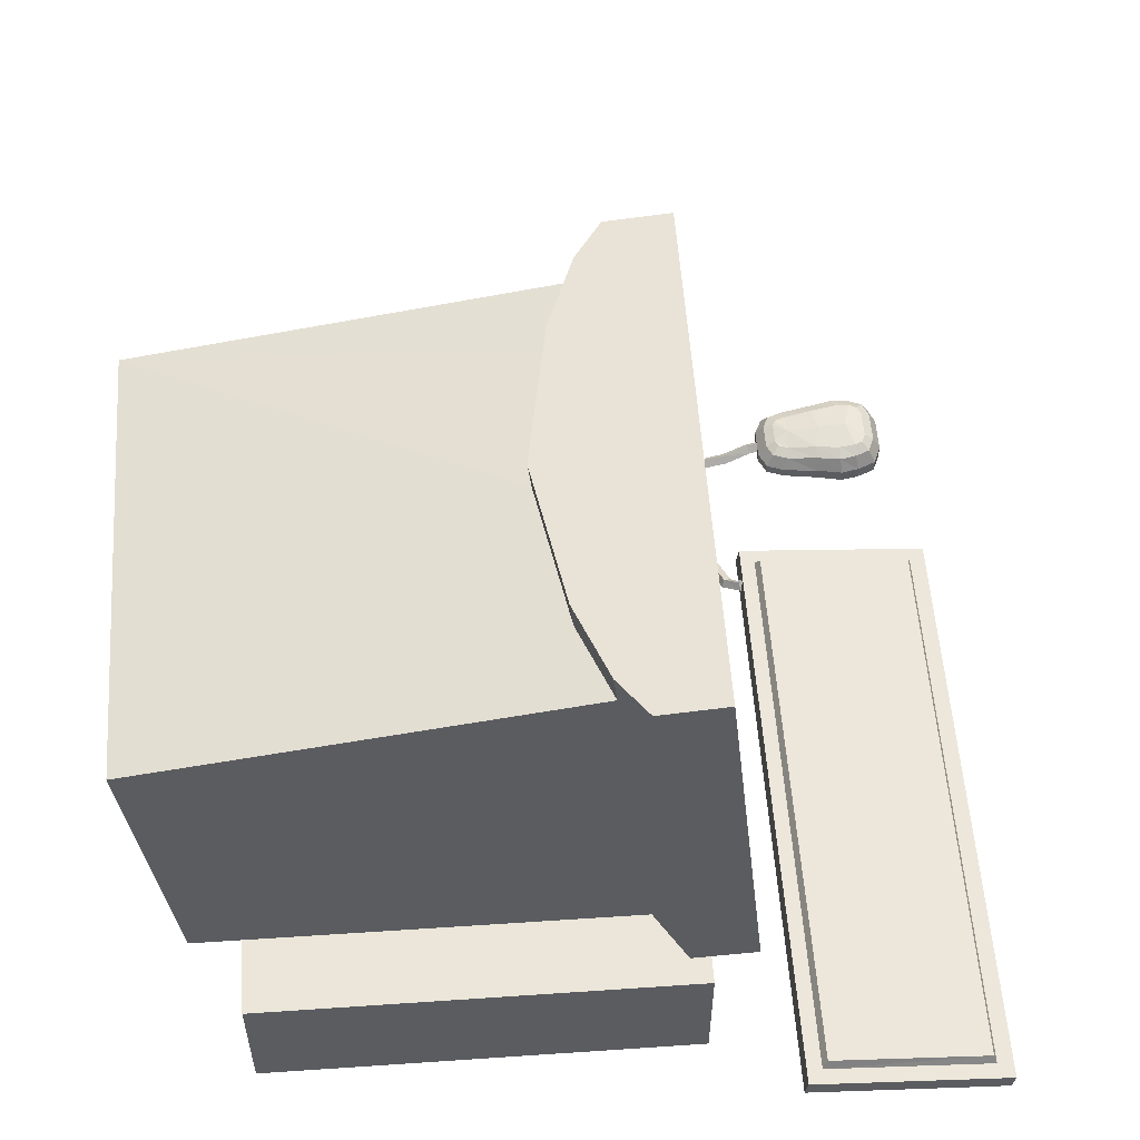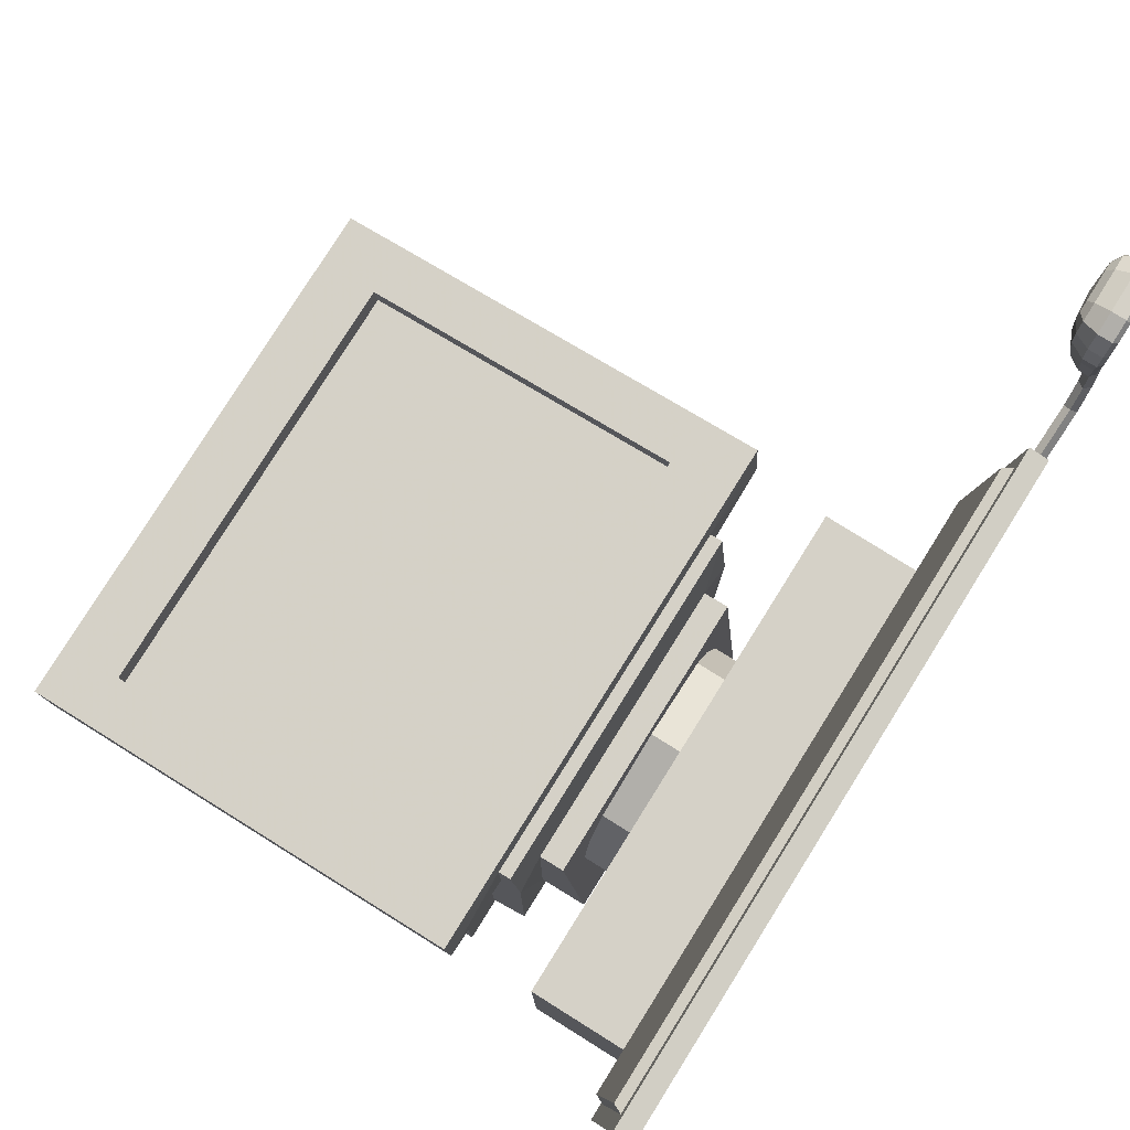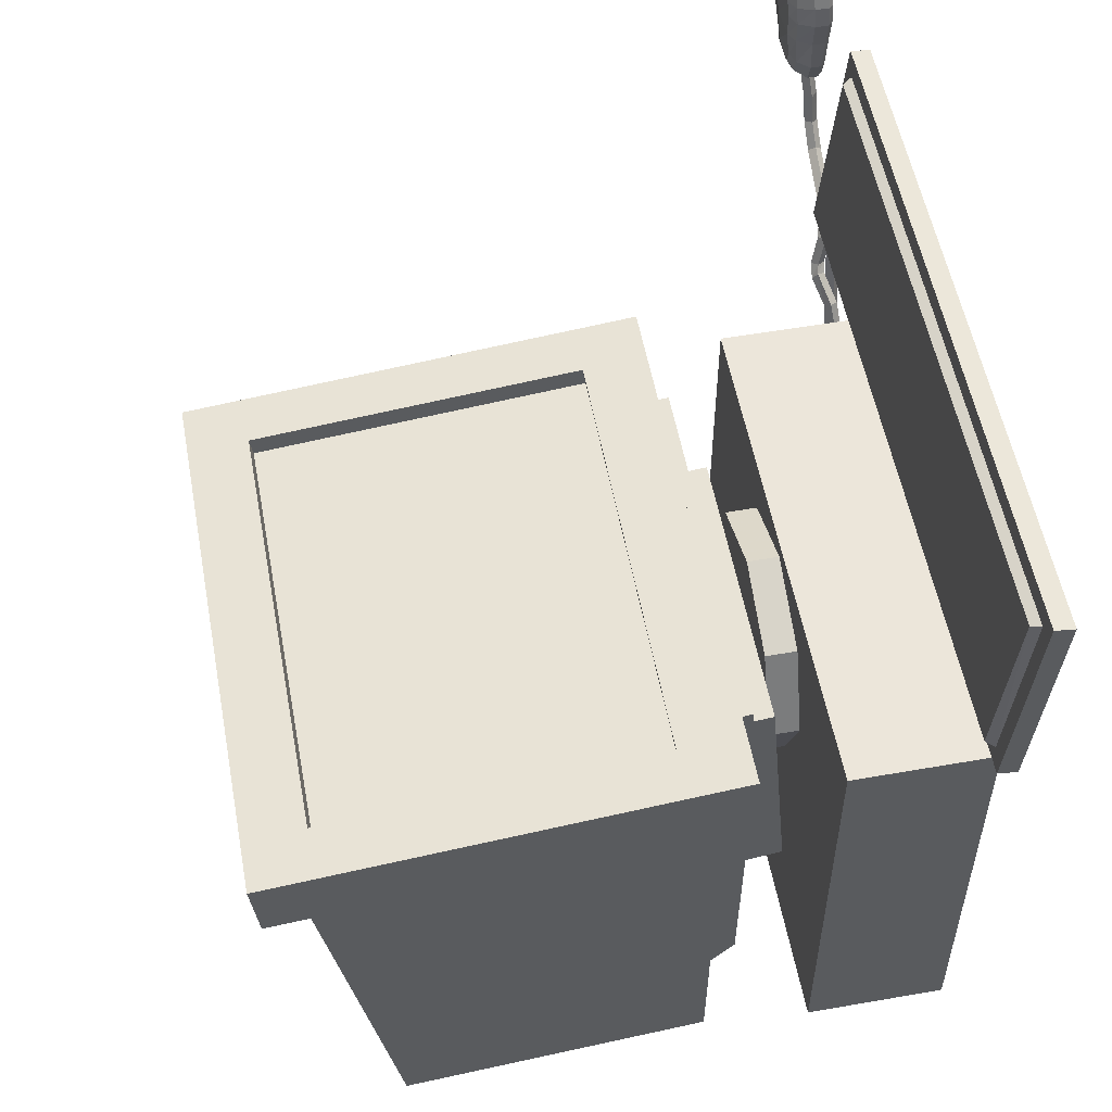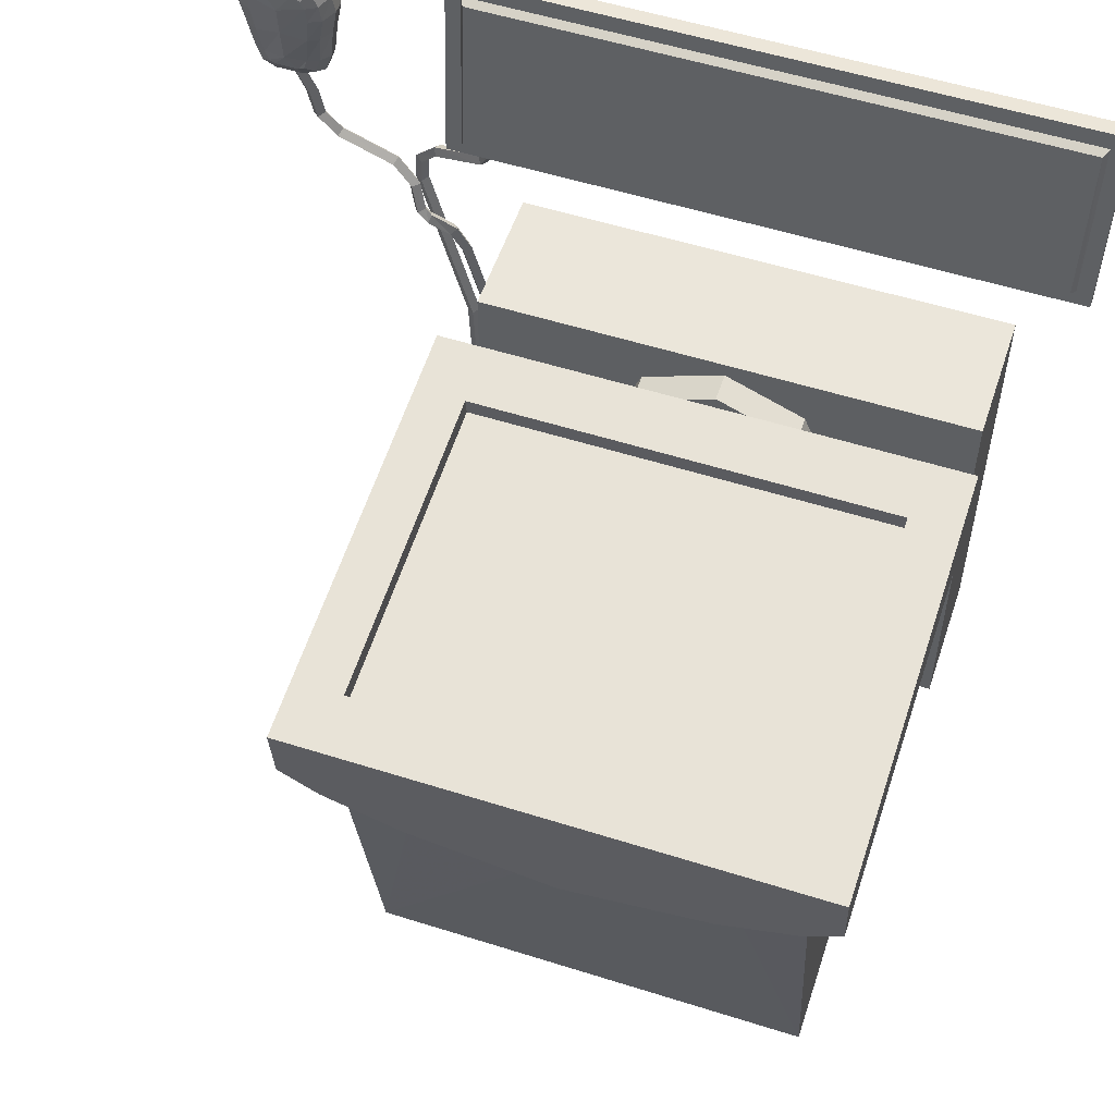
<metadata>
{"format":"obj","ext":"obj","renderer":"f3d","projection":"perspective","resolution":1024,"background":"white","views":[{"elev":55.5,"azim":-94.1,"up":"+Y"},{"elev":79.0,"azim":-58.0,"up":"+Z"},{"elev":54.6,"azim":-100.5,"up":"+Z"},{"elev":54.8,"azim":-161.5,"up":"+Z"}]}
</metadata>
<code>
v 0.2916 0.03349 0.1117
v 0.2974 0.02669 0.1081
v 0.2916 0.01989 0.1117
v 0.2858 0.02669 0.1152
v 0.2842 0.03288 0.09563
v 0.2912 0.02628 0.09526
v 0.2847 0.01937 0.09708
v 0.2778 0.02598 0.09745
v 0.2922 0.0285 0.08026
v 0.2955 0.02406 0.08809
v 0.2911 0.01598 0.08546
v 0.2877 0.02041 0.07763
v 0.3461 0.01268 0.0586
v 0.3493 0.00836 0.06658
v 0.3455 5.8e-05 0.06363
v 0.3423 0.004376 0.05565
v 0.3642 0.007947 0.03956
v 0.3715 0.002549 0.04275
v 0.3662 -0.005358 0.04159
v 0.3589 4e-05 0.03841
v 0.3658 0.006799 0.01048
v 0.3735 0.001189 0.009535
v 0.368 -0.006621 0.01033
v 0.3602 -0.001011 0.01127
v 0.3145 0.007623 -0.1792
v 0.3221 0.002002 -0.1808
v 0.3166 -0.005798 -0.1798
v 0.309 -0.000178 -0.1782
v 0.3037 0.01683 -0.3444
v 0.3114 0.01129 -0.3461
v 0.3057 0.003501 -0.3461
v 0.2981 0.00904 -0.3444
v 0.2774 0.02284 -0.4436
v 0.2841 0.01768 -0.4481
v 0.279 0.009685 -0.4467
v 0.2722 0.01484 -0.4421
v 0.2451 0.04034 -0.4831
v 0.2501 0.03561 -0.4898
v 0.2459 0.02738 -0.4871
v 0.2409 0.0321 -0.4804
v 0.2084 0.04203 -0.4977
v 0.2099 0.03801 -0.5063
v 0.2073 0.02946 -0.5027
v 0.2058 0.03348 -0.4941
v 0.1814 0.06233 -0.4928
v 0.1768 0.0598 -0.5009
v 0.1756 0.05093 -0.4974
v 0.1801 0.05346 -0.4893
v 0.1628 0.06636 -0.4675
v 0.1537 0.06703 -0.4706
v 0.153 0.05744 -0.4706
v 0.1621 0.05677 -0.4676
v 0.1638 0.06816 -0.4495
v 0.1549 0.06786 -0.4533
v 0.1538 0.05897 -0.4498
v 0.1626 0.05927 -0.4461
v 0.08451 0.1397 -0.2116
v -0 0.1397 -0.2466
v -0.08451 0.1397 -0.2116
v -0.1195 0.1397 -0.1271
v -0.08451 0.1397 -0.04261
v -0 0.1397 -0.007603
v 0.08451 0.1397 -0.04261
v 0.1195 0.1397 -0.1271
v 0.08451 0.1718 -0.2116
v -0 0.1718 -0.2466
v -0.08451 0.1718 -0.2116
v -0.1195 0.1718 -0.1271
v -0.08451 0.1718 -0.04261
v -0 0.1718 -0.007603
v 0.08451 0.1718 -0.04261
v 0.1195 0.1718 -0.1271
v -0 0.1718 -0.1271
v 0.4623 0.04128 0.2504
v 0.4507 0.03481 0.2505
v 0.4429 0.01921 0.2533
v 0.4503 0.01506 0.169
v 0.4575 0.02811 0.1722
v 0.4691 0.03351 0.1731
v 0.472 0.01921 0.2824
v 0.474 0.03481 0.2736
v 0.4758 0.04128 0.2633
v 0.5069 0.04128 0.2633
v 0.5087 0.03481 0.2736
v 0.5107 0.01921 0.2824
v 0.5398 0.01921 0.2533
v 0.532 0.03481 0.2505
v 0.5203 0.04128 0.2504
v 0.5136 0.03351 0.1731
v 0.5252 0.02811 0.1722
v 0.5324 0.01506 0.169
v 0.4793 0.03351 0.1591
v 0.4769 0.02811 0.1488
v 0.4749 0.01506 0.14
v 0.5078 0.01506 0.14
v 0.5057 0.02811 0.1488
v 0.5033 0.03351 0.1591
v 0.466 0.04128 0.2593
v 0.4574 0.03481 0.2668
v 0.4514 0.01921 0.2739
v 0.5166 0.04128 0.2593
v 0.5252 0.03481 0.2668
v 0.5313 0.01921 0.2739
v 0.4575 0.01506 0.1485
v 0.4634 0.02811 0.1554
v 0.4729 0.03351 0.1622
v 0.5252 0.01506 0.1485
v 0.5192 0.02811 0.1554
v 0.5098 0.03351 0.1622
v 0.4728 0 0.278
v 0.472 0.004378 0.2824
v 0.5098 0 0.278
v 0.5107 0.004378 0.2824
v 0.4474 0 0.2527
v 0.4429 0.004378 0.2533
v 0.4546 0 0.17
v 0.4503 0.004378 0.169
v 0.4759 0 0.1444
v 0.4749 0.004378 0.14
v 0.5068 0 0.1444
v 0.5078 0.004378 0.14
v 0.5353 0 0.2527
v 0.5398 0.004378 0.2533
v 0.5281 0 0.17
v 0.5324 0.004378 0.169
v 0.4548 0 0.2705
v 0.4514 0.004378 0.2739
v 0.5279 0 0.2705
v 0.5313 0.004378 0.2739
v 0.461 0 0.1516
v 0.4575 0.004378 0.1485
v 0.5216 0 0.1516
v 0.5252 0.004378 0.1485
v 0.5382 0 0.2335
v 0.5431 0.004378 0.2339
v 0.5431 0.01838 0.2339
v 0.5347 0.03347 0.2323
v 0.5218 0.03972 0.2323
v 0.4609 0.03972 0.2323
v 0.448 0.03347 0.2323
v 0.4396 0.01838 0.2339
v 0.4396 0.004378 0.2339
v 0.4445 0 0.2335
v 0.5178 0.03786 0.205
v 0.5296 0.03186 0.2053
v 0.5373 0.01738 0.2049
v 0.5373 0.004378 0.2049
v 0.5328 0 0.2049
v 0.4499 0 0.2049
v 0.4454 0.004378 0.2049
v 0.4454 0.01738 0.2049
v 0.4531 0.03186 0.2053
v 0.4648 0.03786 0.205
v 0.4913 0.04127 0.2112
v 0.4913 0.03738 0.1747
v 0.4913 0.04364 0.2425
v 0.2684 0.2245 0.04726
v 0.2684 0.6742 -0
v 0.2292 0.5529 -0.5267
v 0.2292 0.2411 -0.4939
v -0 0.2245 0.04726
v -0 0.6742 -0
v -0 0.5529 -0.5267
v -0 0.2411 -0.4939
v 0.1834 0.2409 -0.4671
v -0 0.2409 -0.4671
v -0 0.2092 0.02191
v 0.1834 0.2092 0.02191
v -0 0.201 -0.3175
v -0 0.2014 -0.05242
v 0.1467 0.2014 -0.05242
v 0.1467 0.201 -0.3175
v 0.1467 0.1513 -0.3101
v -0 0.1513 -0.3101
v 0.1467 0.1761 -0.04977
v -0 0.1761 -0.04977
v -0 0.6144 0.006277
v 0.2173 0.6144 0.006277
v 0.2173 0.2874 0.04065
v -0 0.2874 0.04065
v -0 0.2844 0.01991
v -0 0.6114 -0.01447
v 0.2173 0.2844 0.01991
v 0.2173 0.6114 -0.01447
v 0.2292 0.6312 -0.09211
v 0.2292 0.2394 -0.05094
v -0 0.6252 -0.1491
v 0.1505 0.6279 -0.1229
v 0.2292 0.6641 -0.09557
v 0.1505 0.6609 -0.1264
v -0 0.6581 -0.1526
v 0.1834 0.2389 -0.07827
v 0.1834 0.2 -0.07418
v 0.2684 0.2203 -0.01997
v 0.2684 0.6671 -0.06693
v -0 0.2217 0.0206
v 0.1834 0.2217 0.0206
v 0.1834 0.2218 -0.07647
v 0.1834 0.2019 -0.4232
v -0 0.2019 -0.4232
v -0.2684 0.2245 0.04726
v -0.2684 0.6742 -0
v -0.2292 0.5529 -0.5267
v -0.2292 0.2411 -0.4939
v -0.1834 0.2409 -0.4671
v -0.1834 0.2092 0.02191
v -0.1467 0.2014 -0.05242
v -0.1467 0.201 -0.3175
v -0.1467 0.1513 -0.3101
v -0.1467 0.1761 -0.04977
v -0.2173 0.6144 0.006277
v -0.2173 0.2874 0.04065
v -0.2173 0.2844 0.01991
v -0.2173 0.6114 -0.01447
v -0.2292 0.6312 -0.09211
v -0.2292 0.2394 -0.05094
v -0.1505 0.6279 -0.1229
v -0.2292 0.6641 -0.09557
v -0.1505 0.6609 -0.1264
v -0.1834 0.2389 -0.07827
v -0.1834 0.2 -0.07418
v -0.2684 0.2203 -0.01997
v -0.2684 0.6671 -0.06693
v -0.1834 0.2217 0.0206
v -0.1834 0.2218 -0.07647
v -0.1834 0.2019 -0.4232
v 0.4995 0.01588 0.1581
v 0.5054 0.009085 0.1548
v 0.4995 0.002286 0.1581
v 0.4935 0.009085 0.1613
v 0.4921 0.01499 0.1437
v 0.4987 0.008254 0.1416
v 0.4927 0.001458 0.145
v 0.4862 0.008192 0.1471
v 0.4903 0.01309 0.1289
v 0.4973 0.006557 0.1284
v 0.491 -0.000392 0.1305
v 0.484 0.006138 0.131
v 0.4803 0.009888 0.1014
v 0.4875 0.003584 0.1005
v 0.4814 -0.003641 0.1022
v 0.4742 0.002663 0.1032
v 0.4753 0.007979 0.06908
v 0.482 0.001457 0.06692
v 0.476 -0.005596 0.06949
v 0.4693 0.000927 0.07165
v 0.4551 0.007138 0.04677
v 0.4585 0.000437 0.04076
v 0.4553 -0.006459 0.04666
v 0.452 0.000242 0.05266
v 0.3955 0.008611 0.0258
v 0.398 0.001892 0.0194
v 0.3947 -0.004951 0.02526
v 0.3922 0.001768 0.03166
v 0.3745 0.01287 0.004551
v 0.3797 0.005551 0.001132
v 0.3723 -0.000406 0.002569
v 0.3671 0.00691 0.005988
v 0.3666 0.02001 -0.02467
v 0.372 0.01246 -0.02722
v 0.3651 0.006505 -0.02399
v 0.3598 0.01406 -0.02144
v 0.3551 0.0206 -0.03602
v 0.3591 0.01278 -0.03994
v 0.357 0.007746 -0.03202
v 0.353 0.01557 -0.02809
v 0.3347 0.01172 -0.05568
v 0.3402 0.004274 -0.05828
v 0.3341 -0.001742 -0.05386
v 0.3286 0.005707 -0.05125
v 0.3216 0.008065 -0.0826
v 0.3274 0.000657 -0.08464
v 0.3206 -0.005464 -0.08168
v 0.3148 0.001944 -0.07964
v 0.2861 0.006771 -0.2155
v 0.2921 -0.000625 -0.2166
v 0.2849 -0.00677 -0.2153
v 0.2788 0.000626 -0.2142
v 0.2635 0.01184 -0.4128
v 0.2696 0.00446 -0.414
v 0.2621 -0.001634 -0.4141
v 0.2561 0.005743 -0.413
v 0.2613 0.01928 -0.4578
v 0.2673 0.0121 -0.46
v 0.2598 0.006214 -0.4613
v 0.2538 0.0134 -0.4591
v 0.2599 0.03113 -0.4861
v 0.2658 0.02515 -0.4908
v 0.2582 0.0199 -0.4936
v 0.2523 0.02589 -0.4889
v 0.2485 0.04996 -0.4957
v 0.2477 0.05344 -0.5047
v 0.2427 0.04566 -0.5072
v 0.2435 0.04218 -0.4983
v 0.2206 0.05651 -0.4816
v 0.2163 0.06104 -0.4889
v 0.2134 0.05258 -0.4924
v 0.2177 0.04805 -0.4851
v 0.1986 0.05707 -0.4624
v 0.191 0.06166 -0.4662
v 0.1869 0.05321 -0.4682
v 0.1945 0.04862 -0.4644
v 0.1974 0.05707 -0.4483
v 0.1892 0.06166 -0.4505
v 0.1848 0.05321 -0.4517
v 0.1929 0.04862 -0.4495
v -0.3254 0 0.309
v -0.3022 0.01695 0.111
v -0.3254 0.01695 0.09728
v -0.3254 0.01913 0.3118
v -0.3254 0.03607 0.1001
v -0 0 0.309
v -0 0.01913 0.3118
v -0 0.03607 0.1001
v -0 0.01695 0.09728
v -0 0.01695 0.111
v -0.3022 0.01525 0.1294
v -0 0.01525 0.1294
v -0.3022 0 0.111
v -0 0 0.111
v -0 0 0.1178
v -0.3022 0 0.1178
v -0.3091 0.03479 0.1161
v -0 0.03479 0.1161
v -0.3091 0.02053 0.2943
v -0 0.02053 0.2943
v -0.3046 0.04387 0.1214
v -0 0.04387 0.1214
v -0.3046 0.0296 0.291
v -0 0.0296 0.291
v 0.3254 0 0.309
v 0.3022 0.01695 0.111
v 0.3254 0.01695 0.09728
v 0.3254 0.01913 0.3118
v 0.3254 0.03607 0.1001
v 0.3022 0.01525 0.1294
v 0.3022 0 0.111
v 0.3022 0 0.1178
v 0.3091 0.03479 0.1161
v 0.3091 0.02053 0.2943
v 0.3046 0.04387 0.1214
v 0.3046 0.0296 0.291
v -0.2577 0 0.008087
v 0.2577 0 0.008087
v -0.2577 0.1405 0.008087
v 0.2577 0.1405 0.008087
v -0.2577 0.1405 -0.4529
v 0.2577 0.1405 -0.4529
v -0.2577 0 -0.4529
v 0.2577 0 -0.4529
f 1 2 6 5
f 2 3 7 6
f 3 4 8 7
f 4 1 5 8
f 5 6 10 9
f 6 7 11 10
f 7 8 12 11
f 8 5 9 12
f 9 10 14 13
f 10 11 15 14
f 11 12 16 15
f 12 9 13 16
f 13 14 18 17
f 14 15 19 18
f 15 16 20 19
f 16 13 17 20
f 17 18 22 21
f 18 19 23 22
f 19 20 24 23
f 20 17 21 24
f 21 22 26 25
f 22 23 27 26
f 23 24 28 27
f 24 21 25 28
f 25 26 30 29
f 26 27 31 30
f 27 28 32 31
f 28 25 29 32
f 29 30 34 33
f 30 31 35 34
f 31 32 36 35
f 32 29 33 36
f 33 34 38 37
f 34 35 39 38
f 35 36 40 39
f 36 33 37 40
f 37 38 42 41
f 38 39 43 42
f 39 40 44 43
f 40 37 41 44
f 41 42 46 45
f 42 43 47 46
f 43 44 48 47
f 44 41 45 48
f 45 46 50 49
f 46 47 51 50
f 47 48 52 51
f 48 45 49 52
f 49 50 54 53
f 50 51 55 54
f 51 52 56 55
f 52 49 53 56
f 57 58 66 65
f 58 59 67 66
f 59 60 68 67
f 60 61 69 68
f 61 62 70 69
f 62 63 71 70
f 63 64 72 71
f 64 57 65 72
f 65 66 73
f 66 67 73
f 67 68 73
f 68 69 73
f 69 70 73
f 70 71 73
f 71 72 73
f 72 65 73
f 76 75 140 141
f 75 74 139 140
f 82 81 84 83
f 81 80 85 84
f 88 87 137 138
f 87 86 136 137
f 94 93 96 95
f 93 92 97 96
f 88 156 83 101
f 74 75 99 98
f 75 76 100 99
f 77 78 105 104
f 78 79 106 105
f 83 84 102 101
f 84 85 103 102
f 95 96 108 107
f 96 97 109 108
f 80 81 99 100
f 81 82 98 99
f 86 87 102 103
f 87 88 101 102
f 92 93 105 106
f 93 94 104 105
f 89 90 108 109
f 90 91 107 108
f 110 111 127 126
f 111 110 112 113
f 113 112 128 129
f 114 115 142 143
f 115 114 126 127
f 116 117 131 130
f 118 119 121 120
f 119 118 130 131
f 120 121 133 132
f 122 123 129 128
f 123 122 134 135
f 125 124 132 133
f 80 111 113 85
f 119 94 95 121
f 86 123 135 136
f 141 142 115 76
f 115 127 100 76
f 127 111 80 100
f 113 129 103 85
f 129 123 86 103
f 77 104 131 117
f 104 94 119 131
f 95 107 133 121
f 107 91 125 133
f 147 148 124 125
f 146 147 125 91
f 145 146 91 90
f 144 145 90 89
f 152 153 79 78
f 151 152 78 77
f 77 117 150 151
f 149 150 117 116
f 138 137 145 144
f 137 136 146 145
f 136 135 147 146
f 135 134 148 147
f 143 142 150 149
f 151 150 142 141
f 141 140 152 151
f 140 139 153 152
f 82 156 74 98
f 155 97 92
f 139 154 153
f 144 154 138
f 153 154 155 79
f 89 155 154 144
f 79 155 92 106
f 109 97 155 89
f 138 154 156 88
f 74 156 154 139
f 82 83 156
f 179 180 161 157
f 157 161 196 197
f 167 170 171 168
f 194 197 198
f 189 190 191 162 158
f 174 169 172 173
f 173 172 171 175
f 170 176 175 171
f 158 162 177 178
f 178 179 157 158
f 182 181 183 184
f 180 179 183 181
f 179 178 184 183
f 178 177 182 184
f 158 157 194 195
f 187 188 159 163
f 185 188 190 189
f 188 187 191 190
f 185 186 160 159
f 176 174 173 175
f 185 189 195
f 189 158 195
f 192 186 194 198
f 168 193 198 197
f 167 168 197 196
f 186 192 165 160
f 199 165 192 198 193
f 172 199 193 171
f 157 197 194
f 194 186 185 195
f 171 193 168
f 159 160 164 163
f 159 188 185
f 169 200 199 172
f 165 199 200 166
f 166 164 160 165
f 212 201 161 180
f 201 224 196 161
f 167 206 207 170
f 222 225 224
f 218 202 162 191 219
f 174 209 208 169
f 209 210 207 208
f 170 207 210 176
f 202 211 177 162
f 211 202 201 212
f 182 214 213 181
f 180 181 213 212
f 212 213 214 211
f 211 214 182 177
f 202 223 222 201
f 187 163 203 217
f 215 218 219 217
f 217 219 191 187
f 215 203 204 216
f 176 210 209 174
f 215 223 218
f 218 223 202
f 220 225 222 216
f 206 224 225 221
f 167 196 224 206
f 216 204 205 220
f 226 221 225 220 205
f 208 207 221 226
f 201 222 224
f 222 223 215 216
f 207 206 221
f 203 163 164 204
f 203 215 217
f 169 208 226 200
f 205 166 200 226
f 166 205 204 164
f 227 228 232 231
f 228 229 233 232
f 229 230 234 233
f 230 227 231 234
f 231 232 236 235
f 232 233 237 236
f 233 234 238 237
f 234 231 235 238
f 235 236 240 239
f 236 237 241 240
f 237 238 242 241
f 238 235 239 242
f 239 240 244 243
f 240 241 245 244
f 241 242 246 245
f 242 239 243 246
f 243 244 248 247
f 244 245 249 248
f 245 246 250 249
f 246 243 247 250
f 247 248 252 251
f 248 249 253 252
f 249 250 254 253
f 250 247 251 254
f 251 252 256 255
f 252 253 257 256
f 253 254 258 257
f 254 251 255 258
f 255 256 260 259
f 256 257 261 260
f 257 258 262 261
f 258 255 259 262
f 259 260 264 263
f 260 261 265 264
f 261 262 266 265
f 262 259 263 266
f 263 264 268 267
f 264 265 269 268
f 265 266 270 269
f 266 263 267 270
f 267 268 272 271
f 268 269 273 272
f 269 270 274 273
f 270 267 271 274
f 271 272 276 275
f 272 273 277 276
f 273 274 278 277
f 274 271 275 278
f 275 276 280 279
f 276 277 281 280
f 277 278 282 281
f 278 275 279 282
f 279 280 284 283
f 280 281 285 284
f 281 282 286 285
f 282 279 283 286
f 283 284 288 287
f 284 285 289 288
f 285 286 290 289
f 286 283 287 290
f 287 288 292 291
f 288 289 293 292
f 289 290 294 293
f 290 287 291 294
f 291 292 296 295
f 292 293 297 296
f 293 294 298 297
f 294 291 295 298
f 295 296 300 299
f 296 297 301 300
f 297 298 302 301
f 298 295 299 302
f 299 300 304 303
f 300 301 305 304
f 301 302 306 305
f 302 299 303 306
f 309 307 310 311
f 308 317 307 309
f 310 325 323 311
f 317 308 319 322
f 320 319 308 316
f 322 319 320 321
f 317 322 321 318
f 307 317 318 312
f 313 310 307 312
f 314 311 323 324
f 315 309 311 314
f 316 308 309 315
f 328 327 329 330
f 325 310 313 326
f 324 323 327 328
f 323 325 329 327
f 325 326 330 329
f 333 335 334 331
f 332 333 331 336
f 334 335 339 340
f 336 338 337 332
f 320 316 332 337
f 338 321 320 337
f 336 318 321 338
f 331 312 318 336
f 313 312 331 334
f 314 324 339 335
f 315 314 335 333
f 316 315 333 332
f 328 330 342 341
f 340 326 313 334
f 324 328 341 339
f 339 341 342 340
f 340 342 330 326
f 343 344 346 345
f 345 346 348 347
f 347 348 350 349
f 349 350 344 343
f 344 350 348 346
f 349 343 345 347

</code>
